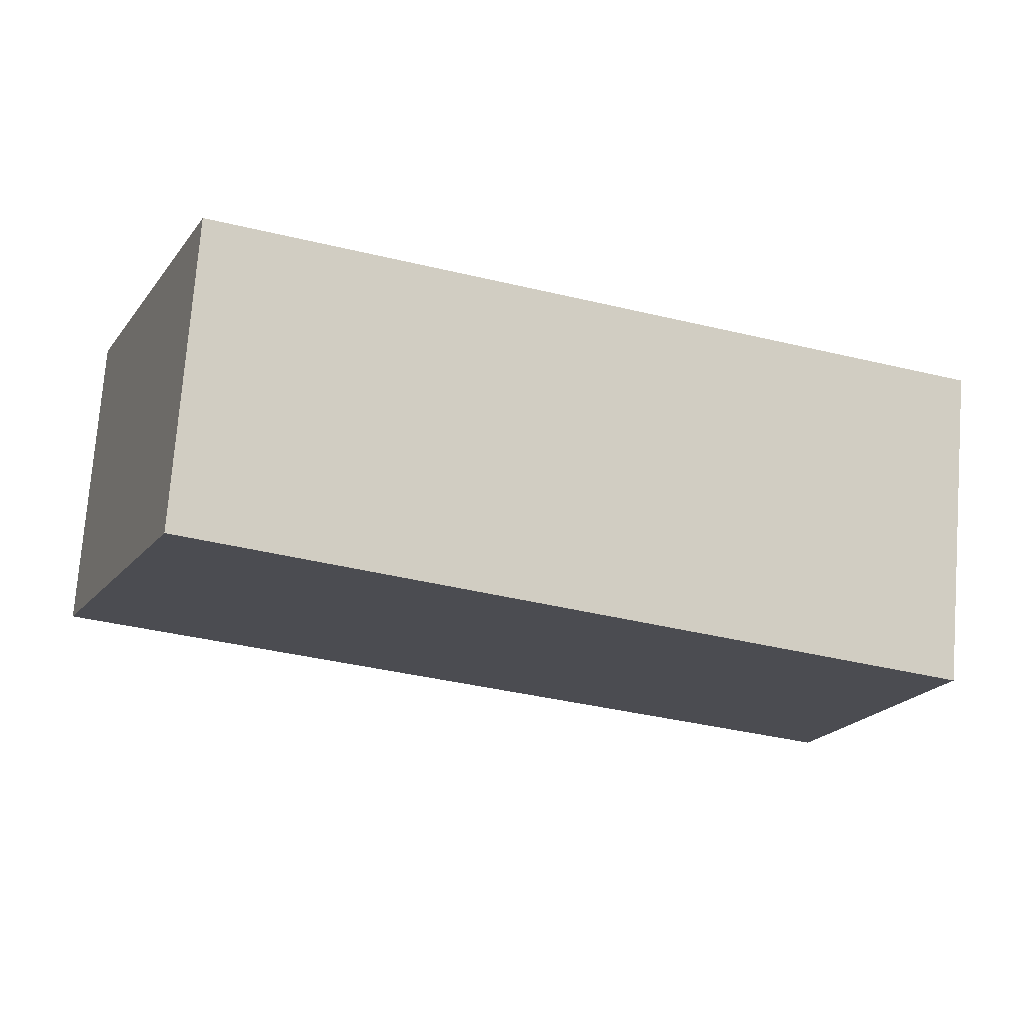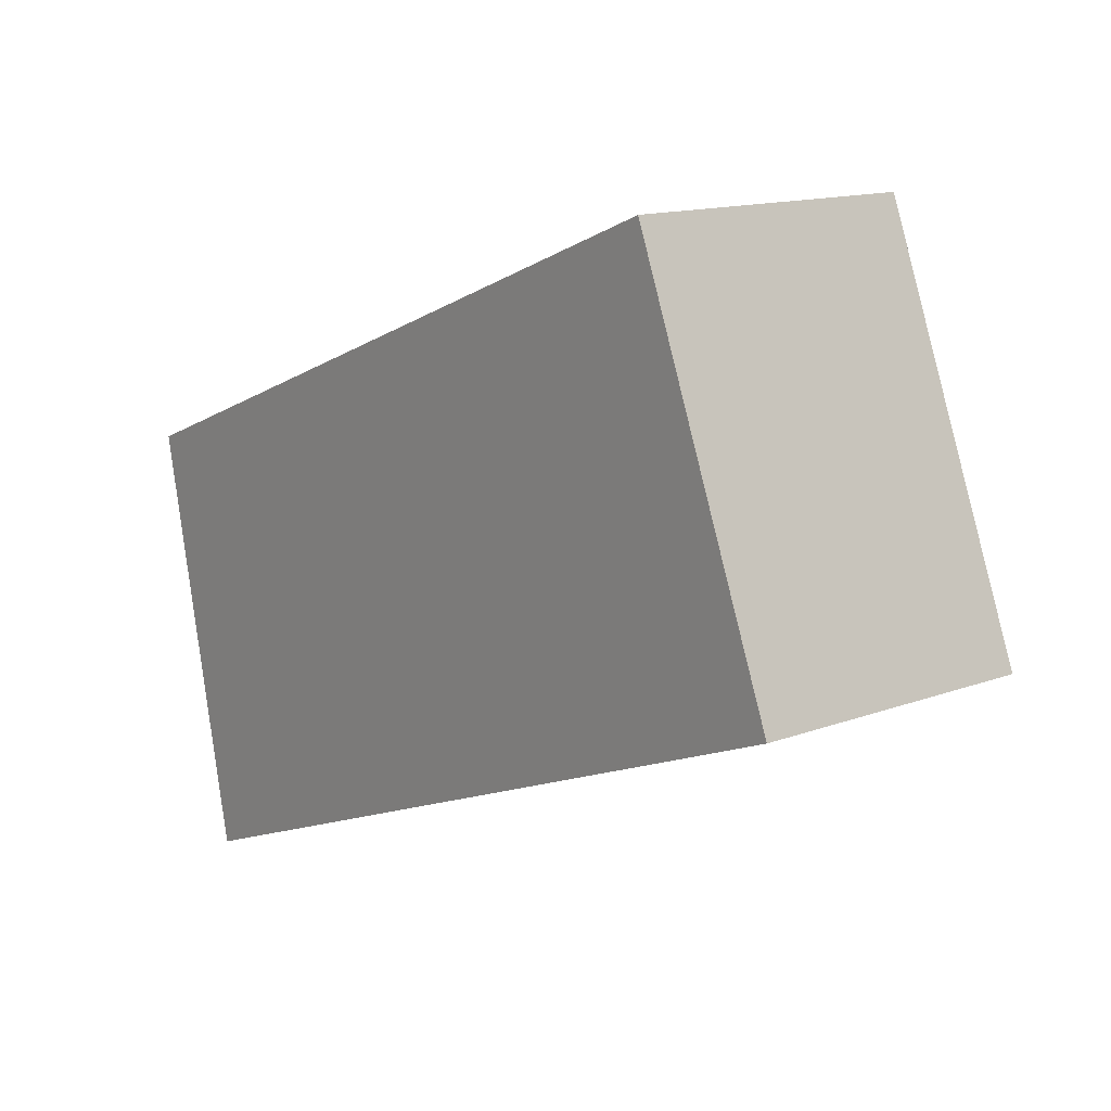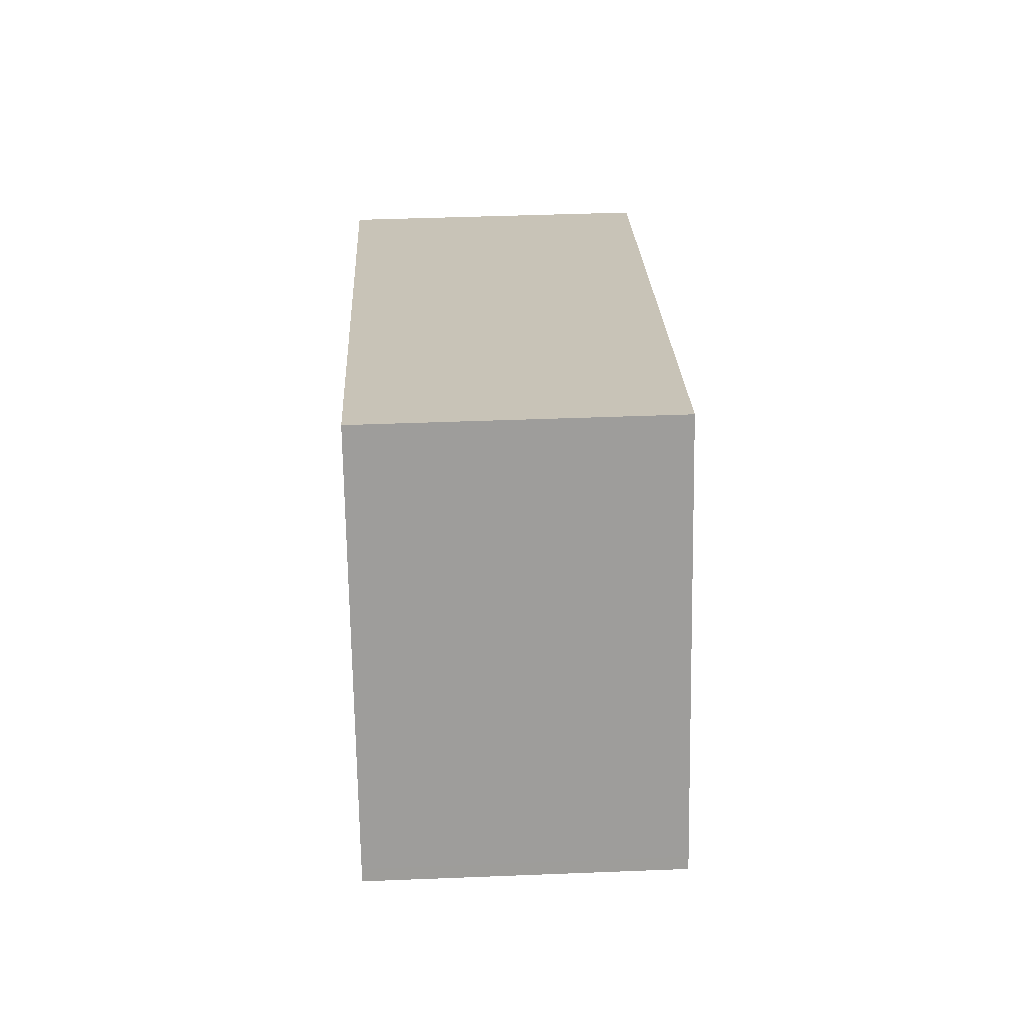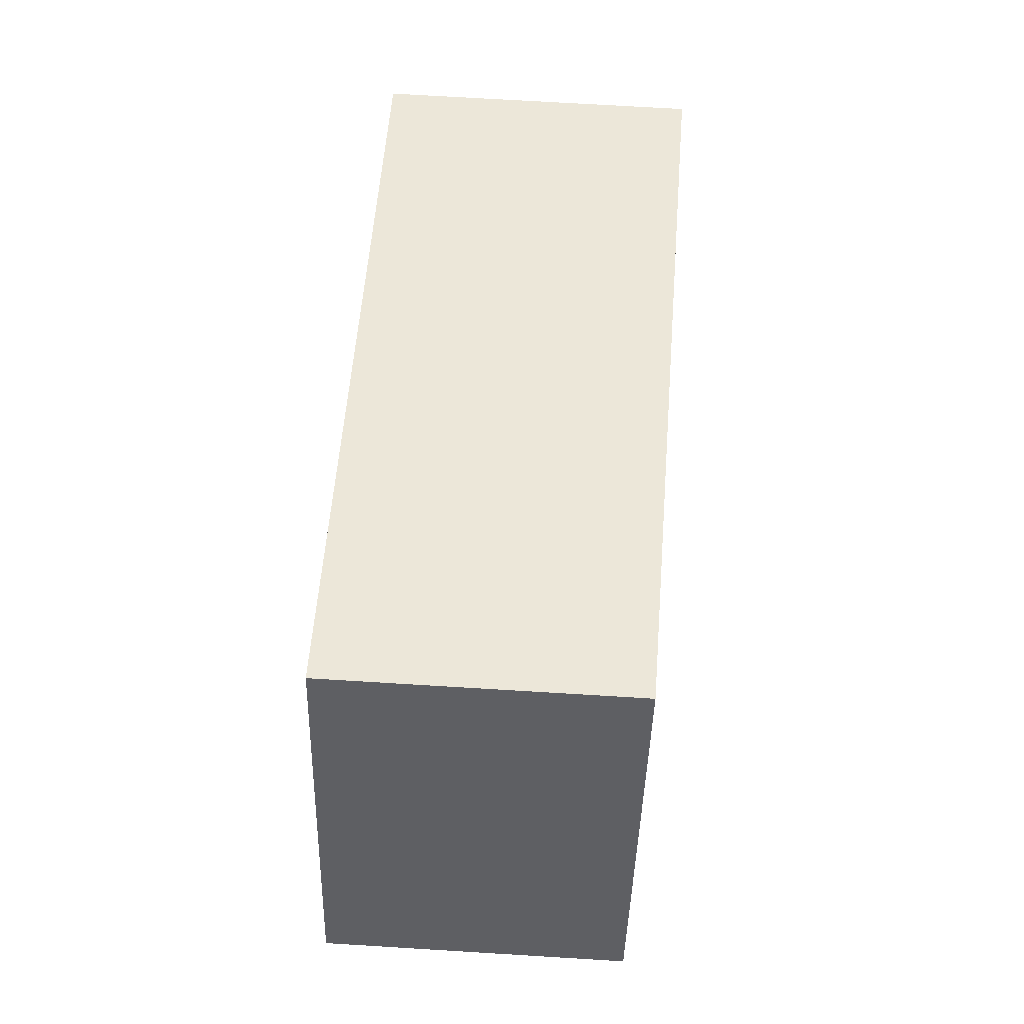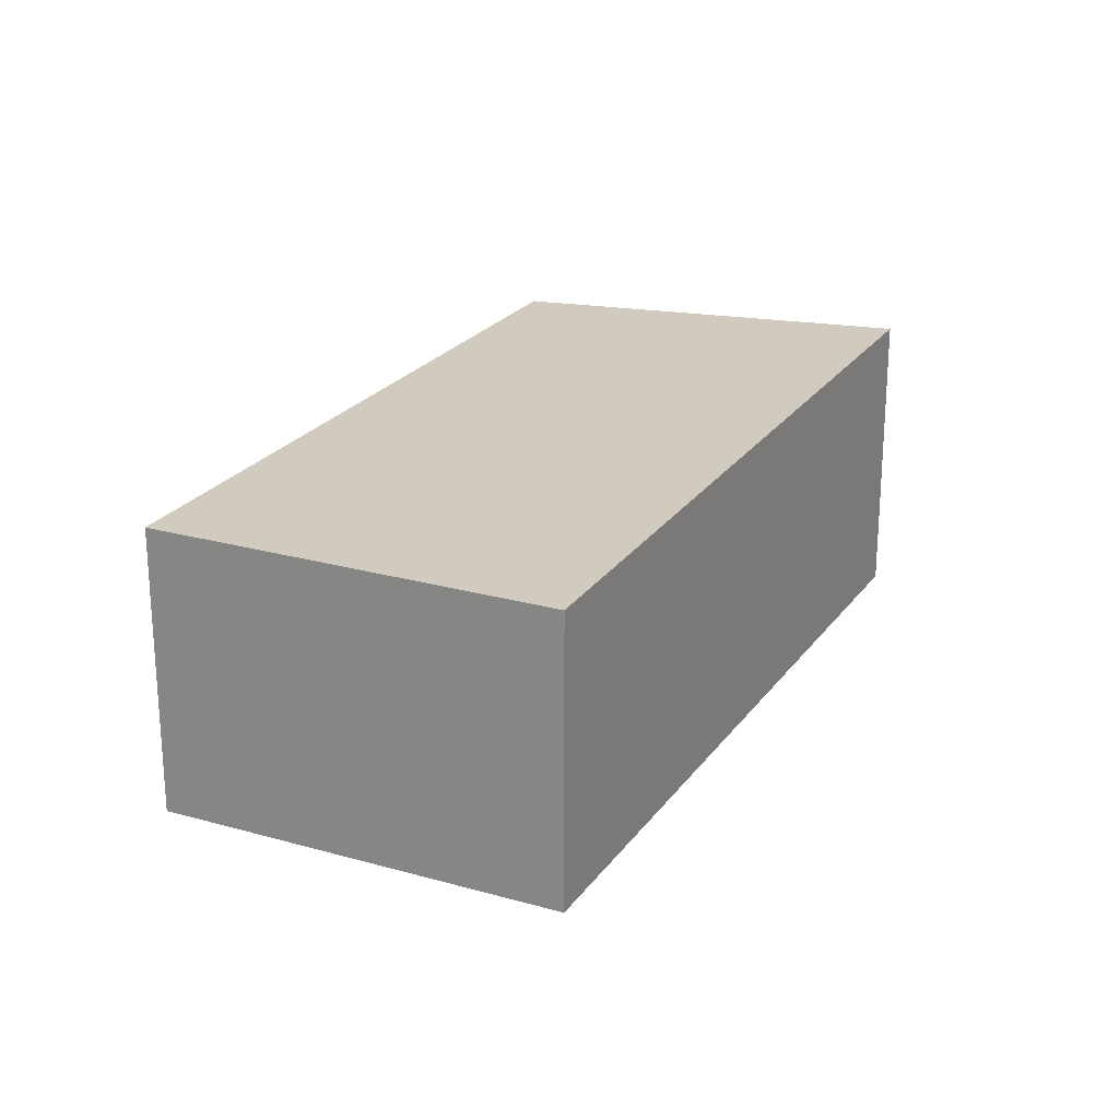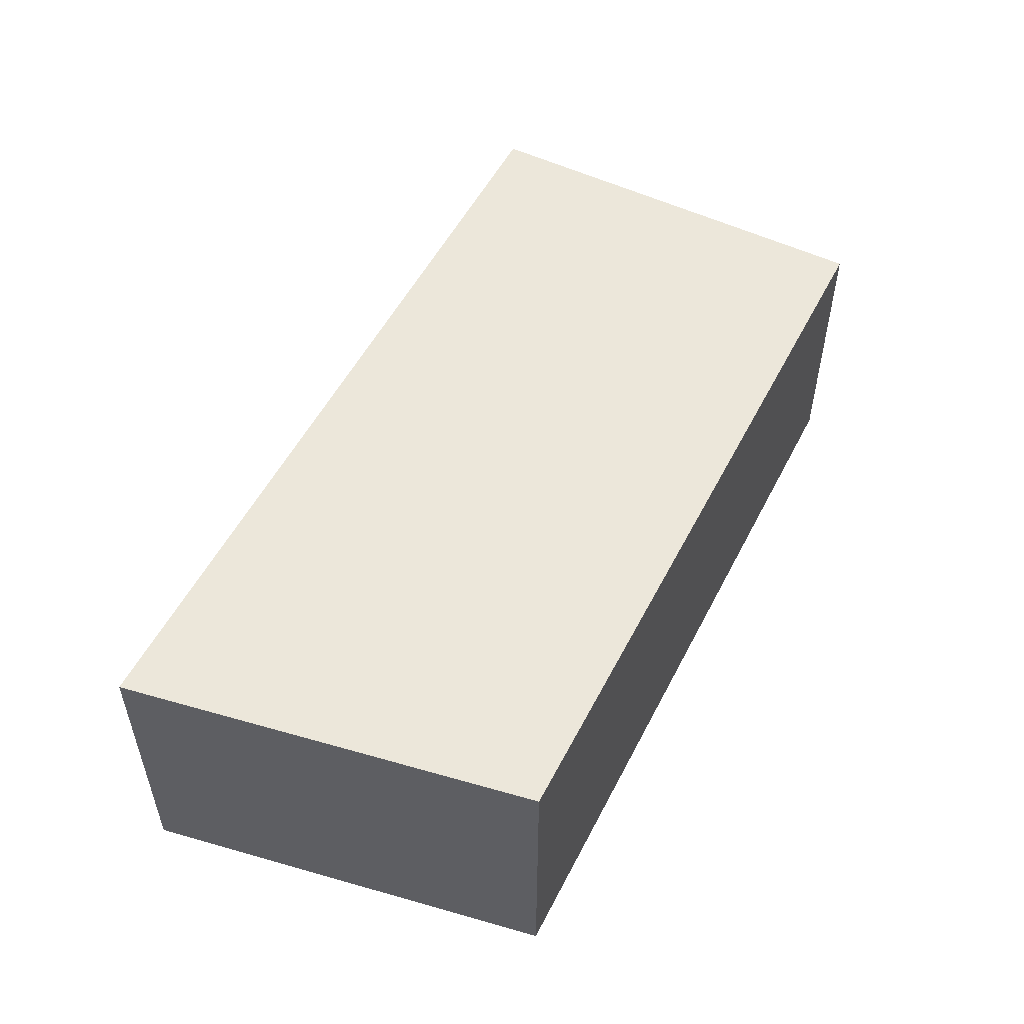
<metadata>
{"format":"obj","ext":"obj","renderer":"f3d","projection":"perspective","resolution":1024,"background":"white","views":[{"elev":74.9,"azim":-175.6,"up":"+Z"},{"elev":14.1,"azim":50.5,"up":"+Z"},{"elev":41.3,"azim":87.2,"up":"+Z"},{"elev":69.7,"azim":93.5,"up":"+Z"},{"elev":22.1,"azim":94.5,"up":"+Y"},{"elev":54.3,"azim":-84.8,"up":"+Y"}]}
</metadata>
<code>
v  9.264 6.013e-17 -0.982
v  9.29 6.797e-17 -1.11
v  9.311 6.748e-17 -1.102
v  0.92 2.702e-16 -4.413
v  7.683 -1.854e-16 3.028
v  0 0 0
v  7.683 3.056 3.028
v  9.264 3.04 -0.982
v  9.311 3.04 -1.102
v  9.29 3.04 -1.11
v  0.92 3.239 -4.413
v  0 3.239 1.983e-16
g defaultobject
f 1 2 3
f 2 1 4
f 4 1 5
f 4 5 6
f 1 7 5
f 7 1 8
f 8 1 3
f 8 3 9
f 9 10 8
f 7 11 12
f 11 7 8
f 11 8 10
f 12 4 6
f 4 12 11
f 7 6 5
f 6 7 12
f 10 4 11
f 4 10 9
f 4 9 2
f 2 9 3

</code>
